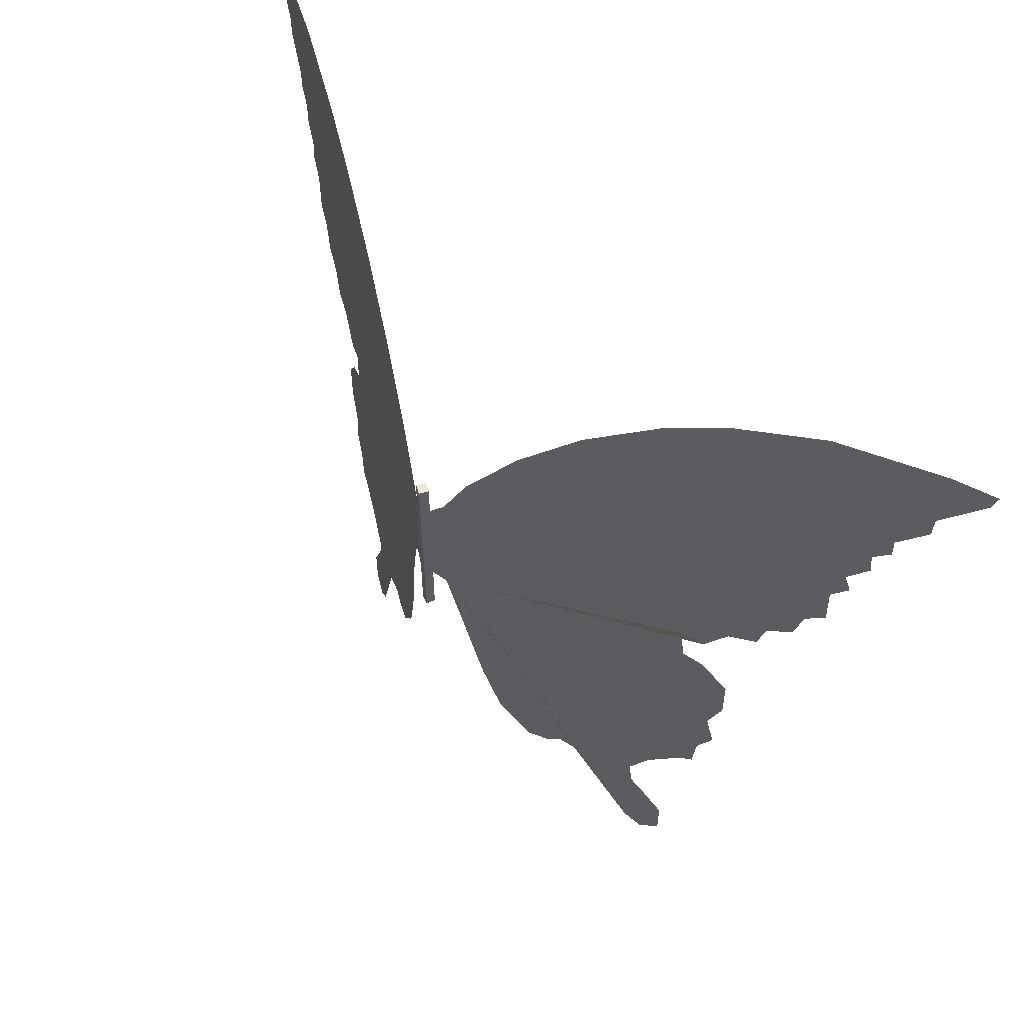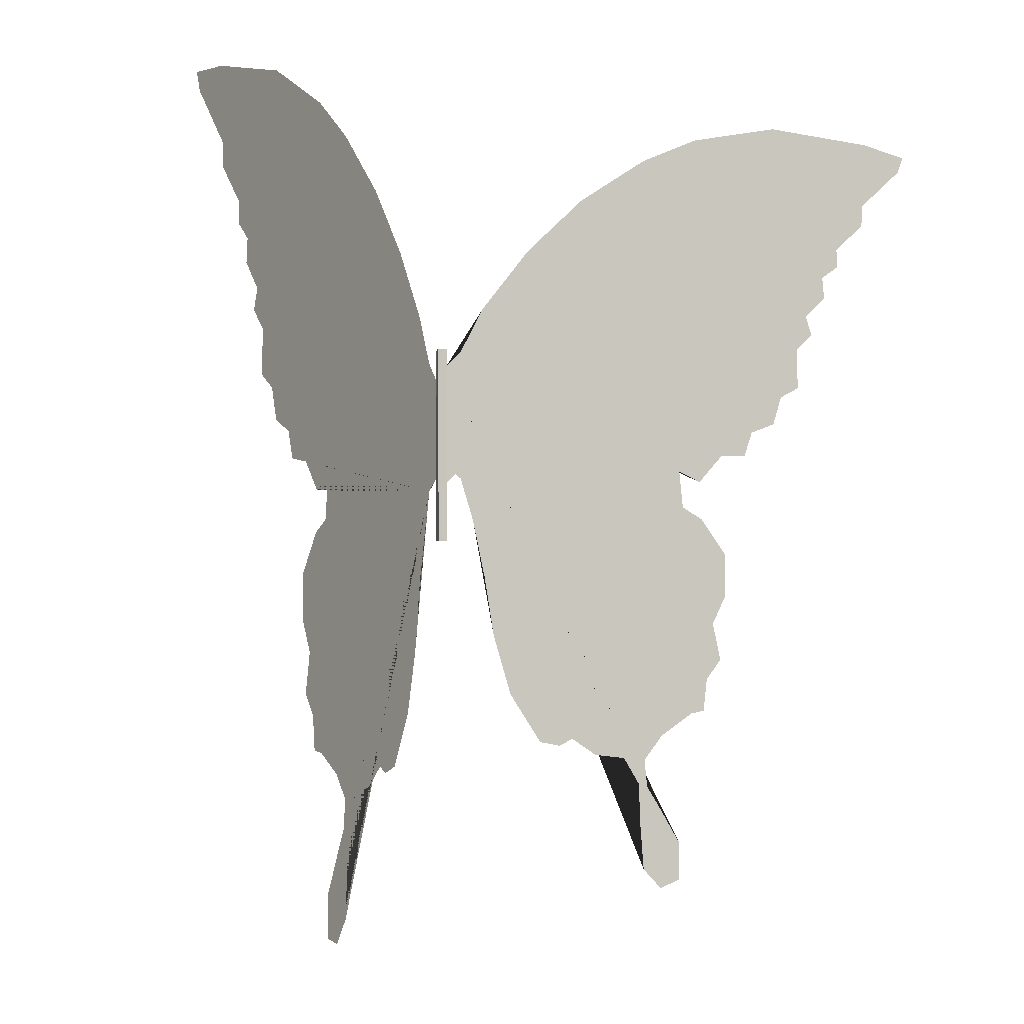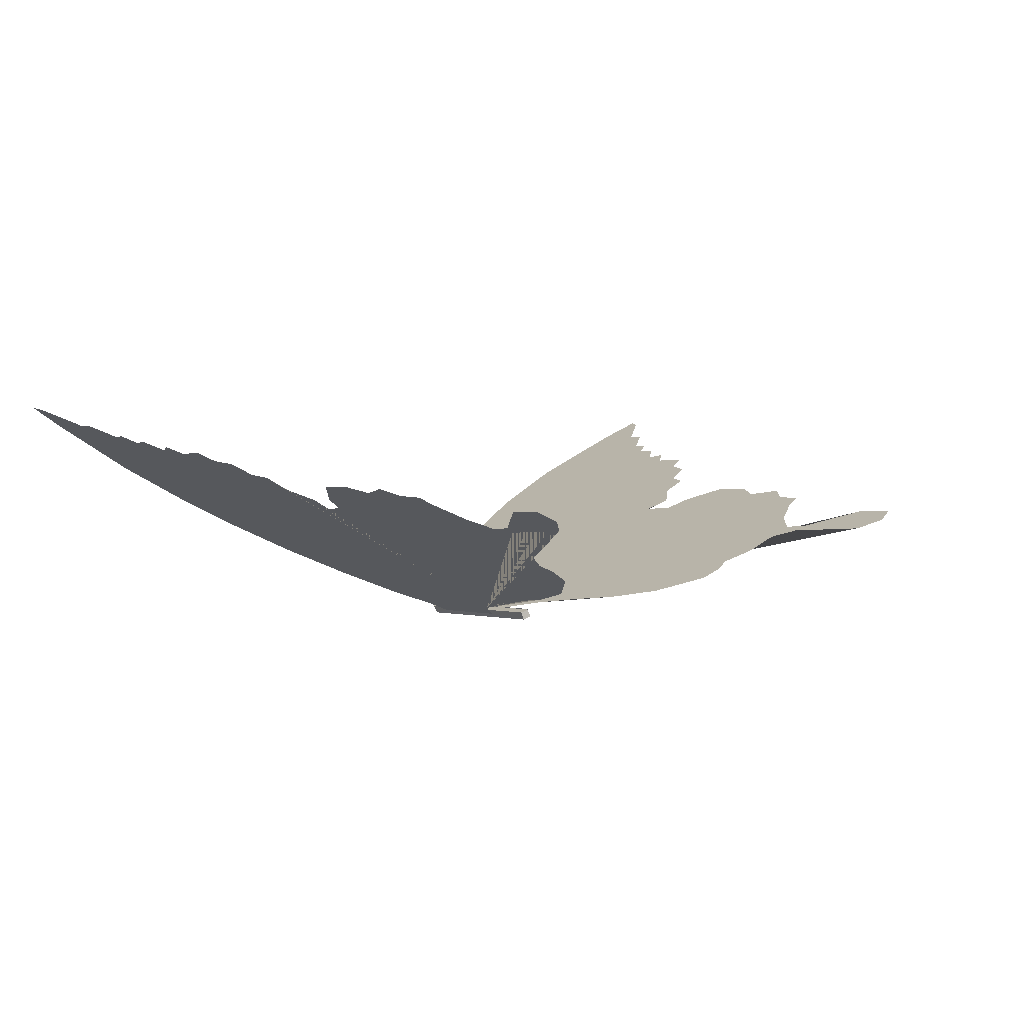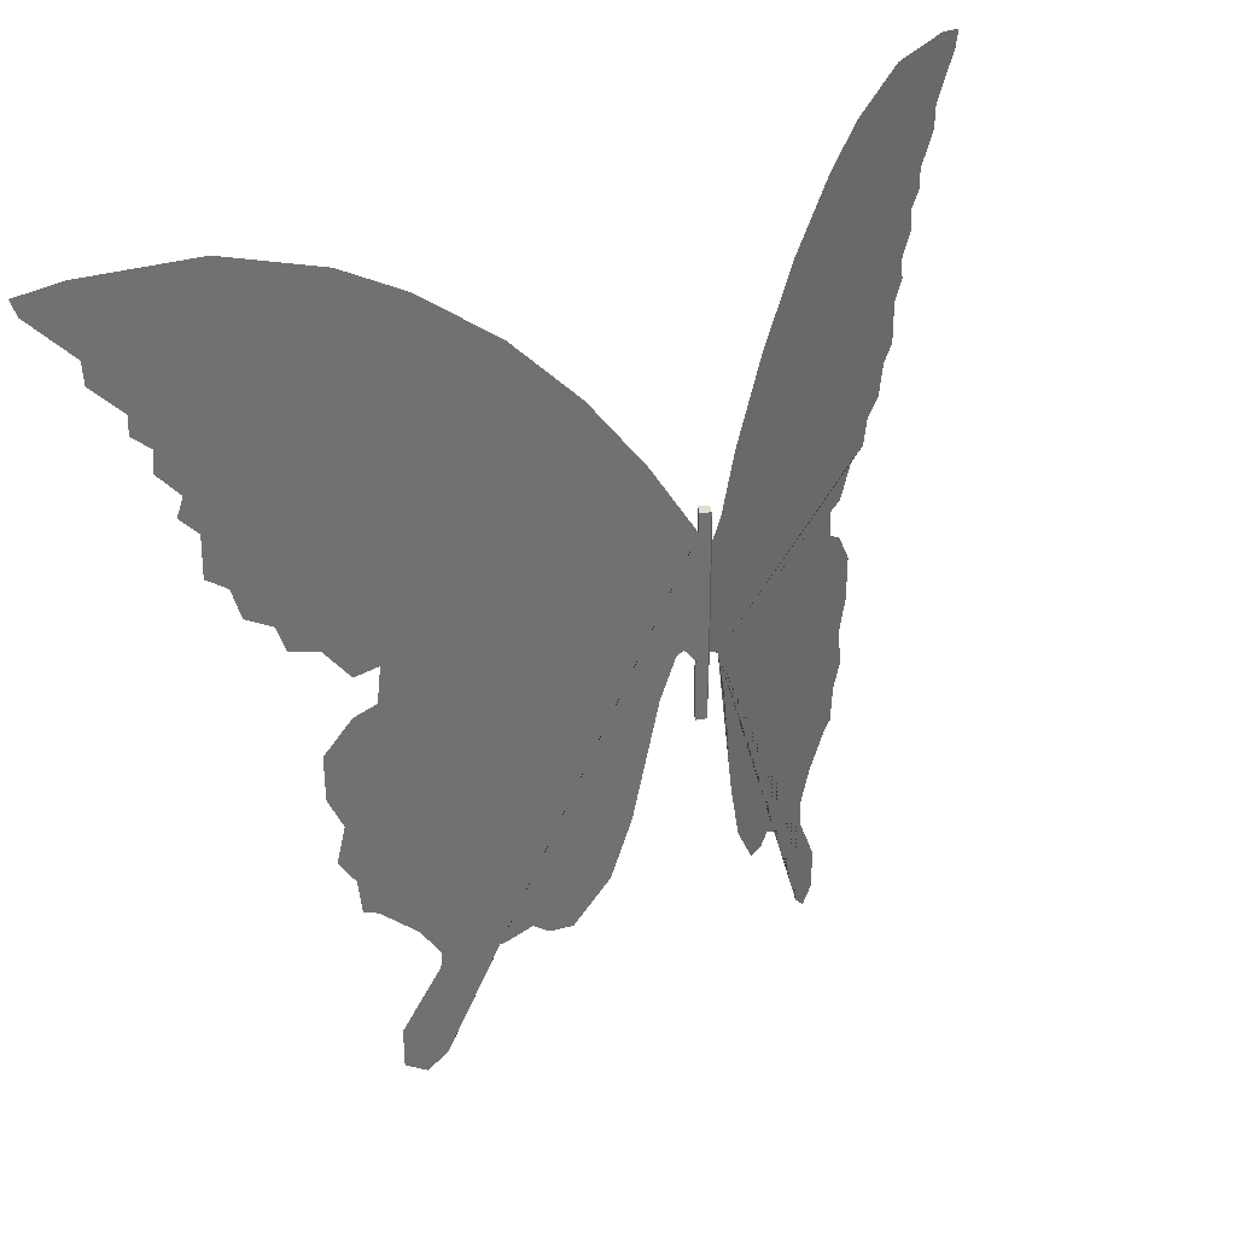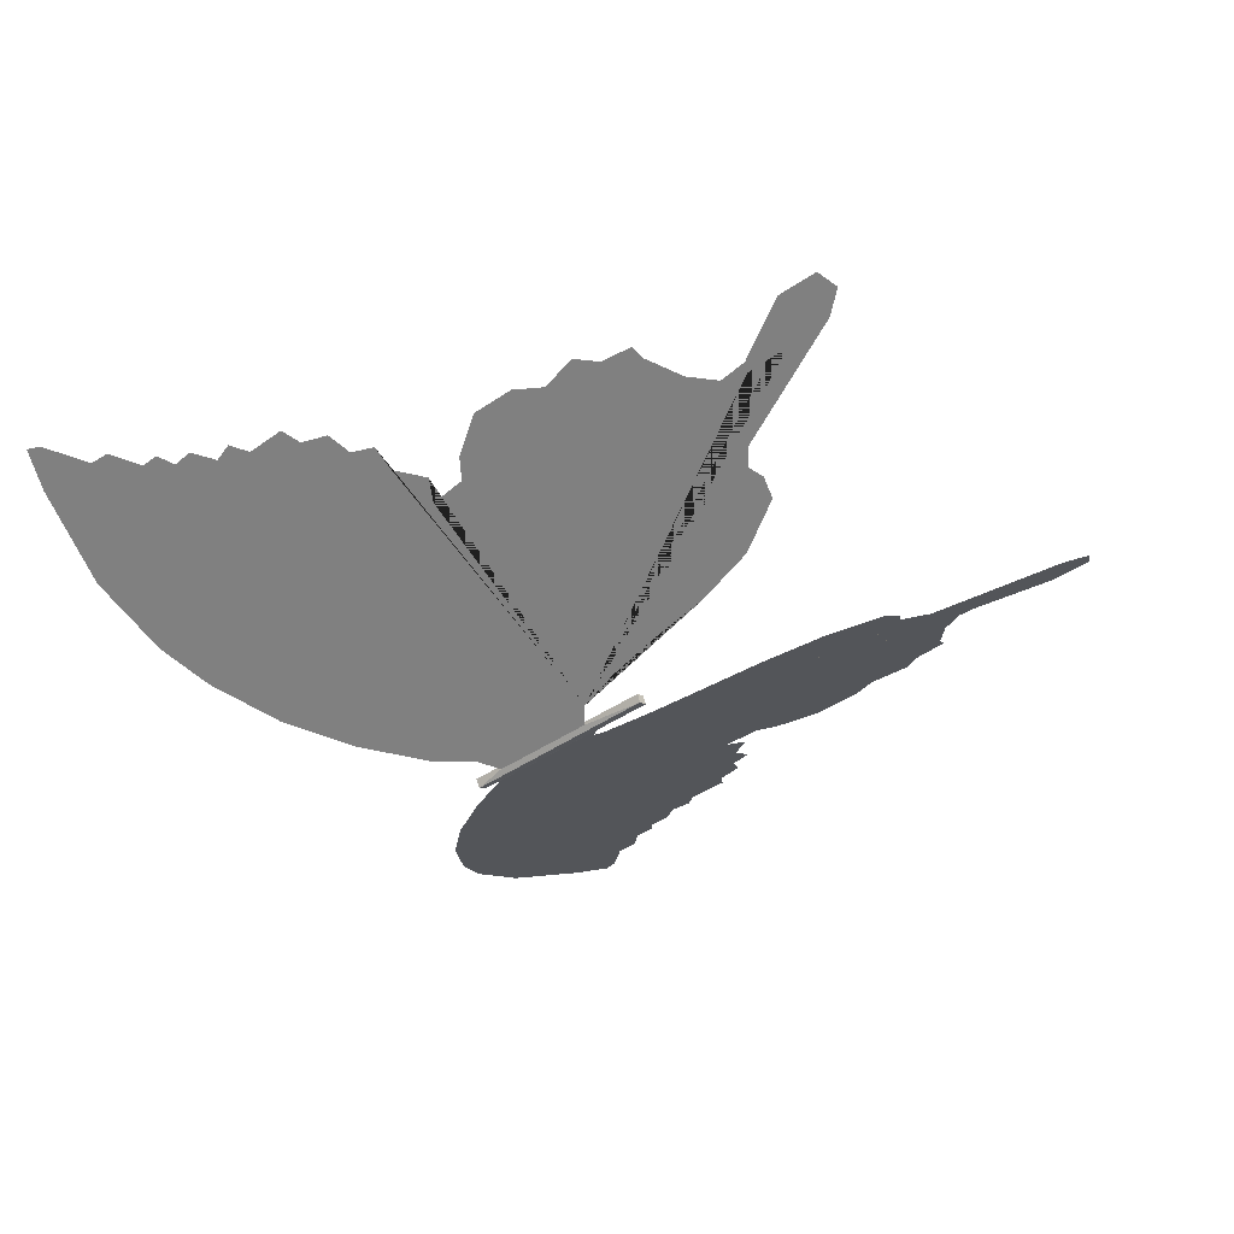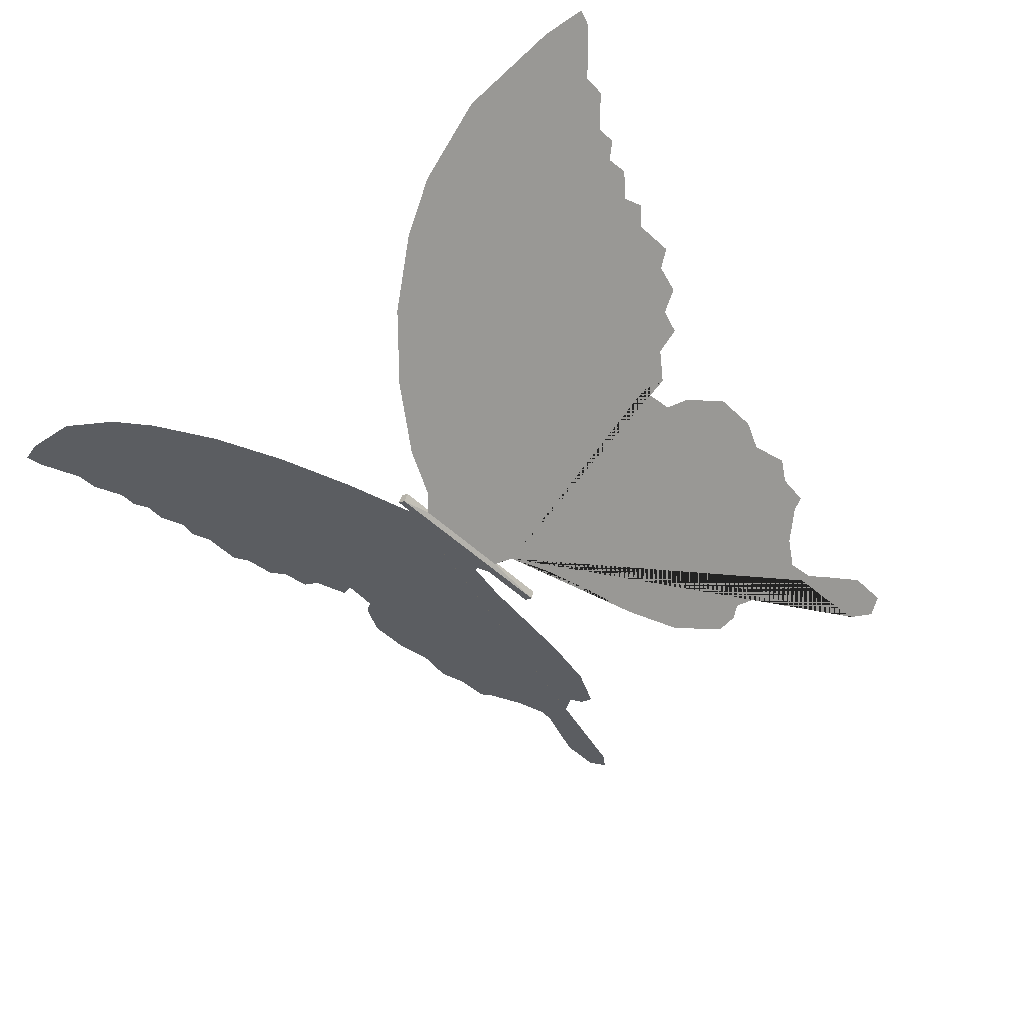
<metadata>
{"format":"obj","ext":"obj","renderer":"f3d","projection":"perspective","resolution":1024,"background":"white","views":[{"elev":57.4,"azim":44.8,"up":"+Z"},{"elev":-0.5,"azim":141.2,"up":"+Z"},{"elev":0.3,"azim":148.0,"up":"+Y"},{"elev":35.2,"azim":-34.8,"up":"+Z"},{"elev":-41.3,"azim":129.8,"up":"+Y"},{"elev":-48.3,"azim":43.1,"up":"+Y"}]}
</metadata>
<code>
o Cube
v -0.01485 -0.004933 -0.1231
v -0.006296 0.01348 -0.1231
v 0.01366 0.006125 -0.1231
v 0.006383 -0.0134 -0.1231
v -0.0154 -0.004383 0.3521
v -0.004383 0.0154 0.3521
v 0.0154 0.004383 0.3521
v 0.004383 -0.0154 0.3521
v -0.004383 0.0154 -0.1231
v -0.004383 0.0154 0.3521
v -0.0164 -0.003827 0.01805
v -0.01575 -0.005106 0.308
v -0.03644 0.007336 0.0436
v -0.04845 0.01402 0.03215
v -0.07545 0.02905 -0.07087
v -0.1015 0.04353 -0.214
v -0.1215 0.05467 -0.3593
v -0.1585 0.07527 -0.5059
v -0.2245 0.112 -0.6261
v -0.2675 0.136 -0.6364
v -0.2955 0.1516 -0.6192
v -0.3475 0.1805 -0.6604
v -0.4115 0.2162 -0.6696
v -0.4445 0.2345 -0.7348
v -0.4485 0.2368 -0.8447
v -0.4555 0.2407 -0.95
v -0.4935 0.2618 -0.9981
v -0.5345 0.2846 -0.9786
v -0.5345 0.2846 -0.8825
v -0.4895 0.2596 -0.792
v -0.4635 0.2451 -0.7428
v -0.4575 0.2418 -0.6753
v -0.4965 0.2635 -0.6146
v -0.5635 0.3008 -0.5597
v -0.5915 0.3164 -0.5528
v -0.5985 0.3203 -0.4738
v -0.6295 0.3375 -0.4246
v -0.6125 0.3281 -0.333
v -0.6405 0.3437 -0.2643
v -0.6405 0.3437 -0.1579
v -0.5865 0.3136 -0.06858
v -0.5445 0.2902 -0.03882
v -0.5365 0.2858 0.05161
v -0.5825 0.3114 0.02528
v -0.6315 0.3387 0.09053
v -0.6855 0.3687 0.09282
v -0.7015 0.3776 0.1512
v -0.7515 0.4055 0.1729
v -0.7685 0.4149 0.2416
v -0.8076 0.4367 0.2657
v -0.8056 0.4356 0.3641
v -0.8396 0.4545 0.4007
v -0.8266 0.4472 0.4477
v -0.8686 0.4706 0.4969
v -0.8646 0.4684 0.5484
v -0.8986 0.4873 0.5759
v -0.8976 0.4868 0.6217
v -0.9556 0.5191 0.6823
v -0.9576 0.5202 0.7339
v -1.041 0.5664 0.8231
v -1.052 0.5725 0.8598
v -0.9636 0.5235 0.8907
v -0.7505 0.4049 0.925
v -0.5715 0.3053 0.8907
v -0.4565 0.2412 0.8357
v -0.3165 0.1633 0.7316
v -0.1975 0.09699 0.6022
v -0.09745 0.0413 0.4557
v -0.04945 0.01457 0.3492
v 0.03723 0.00777 0.009948
v 0.04923 0.01445 -0.001499
v 0.07623 0.02949 -0.1045
v 0.1022 0.04397 -0.2476
v 0.1222 0.0551 -0.393
v 0.1592 0.07571 -0.5395
v 0.2253 0.1125 -0.6597
v 0.2683 0.1364 -0.67
v 0.2963 0.152 -0.6528
v 0.3483 0.181 -0.694
v 0.4123 0.2166 -0.7032
v 0.4453 0.235 -0.7685
v 0.4493 0.2372 -0.8783
v 0.4563 0.2411 -0.9837
v 0.4943 0.2622 -1.032
v 0.5353 0.2851 -1.012
v 0.5353 0.2851 -0.9161
v 0.4903 0.26 -0.8257
v 0.4643 0.2455 -0.7765
v 0.4583 0.2422 -0.7089
v 0.4973 0.2639 -0.6483
v 0.5643 0.3012 -0.5933
v 0.5923 0.3168 -0.5864
v 0.5993 0.3207 -0.5075
v 0.6303 0.338 -0.4582
v 0.6133 0.3285 -0.3667
v 0.6413 0.3441 -0.298
v 0.6413 0.3441 -0.1915
v 0.5873 0.314 -0.1022
v 0.5453 0.2907 -0.07247
v 0.5373 0.2862 0.01796
v 0.5833 0.3118 -0.008368
v 0.6323 0.3391 0.05688
v 0.6863 0.3692 0.05917
v 0.7023 0.3781 0.1176
v 0.7523 0.4059 0.1393
v 0.7693 0.4154 0.208
v 0.8083 0.4371 0.232
v 0.8063 0.436 0.3305
v 0.8403 0.4549 0.3671
v 0.8273 0.4477 0.414
v 0.8693 0.4711 0.4633
v 0.8653 0.4688 0.5148
v 0.8993 0.4878 0.5422
v 0.8983 0.4872 0.588
v 0.9564 0.5195 0.6487
v 0.9584 0.5206 0.7002
v 1.041 0.5668 0.7895
v 1.052 0.573 0.8261
v 0.9644 0.524 0.857
v 0.7513 0.4054 0.8914
v 0.5723 0.3057 0.857
v 0.4573 0.2416 0.8021
v 0.3173 0.1637 0.6979
v 0.1982 0.09742 0.5686
v 0.09819 0.04137 0.422
v 0.05008 0.01433 0.3156
v 0.0154 -0.004383 0.02748
v 0.01491 -0.004865 0.277
f 1 2 3 4
f 5 8 7 6
f 1 5 6 2
f 2 6 7 3
f 3 7 8 4
f 5 1 4 8
f 6 2 9 10
f 1 5 12 11
f 8 4 127 128
f 12 69 68 67 66 65 64 63 62 61 60 59 58 57 56 55 54 53 52 51 50 49 48 47 46 45 44 43 42 41 40 39 38 37 36 35 34 33 32 31 30 29 28 27 26 25 24 23 22 21 20 19 18 17 16 15 14 13 11
f 71 72 73 74 75 76 77 78 79 80 81 82 83 84 85 86 87 88 89 90 91 92 93 94 95 96 97 98 99 100 101 102 103 104 105 106 107 108 109 110 111 112 113 114 115 116 117 118 119 120 121 122 123 124 125 126 128 127 70

</code>
